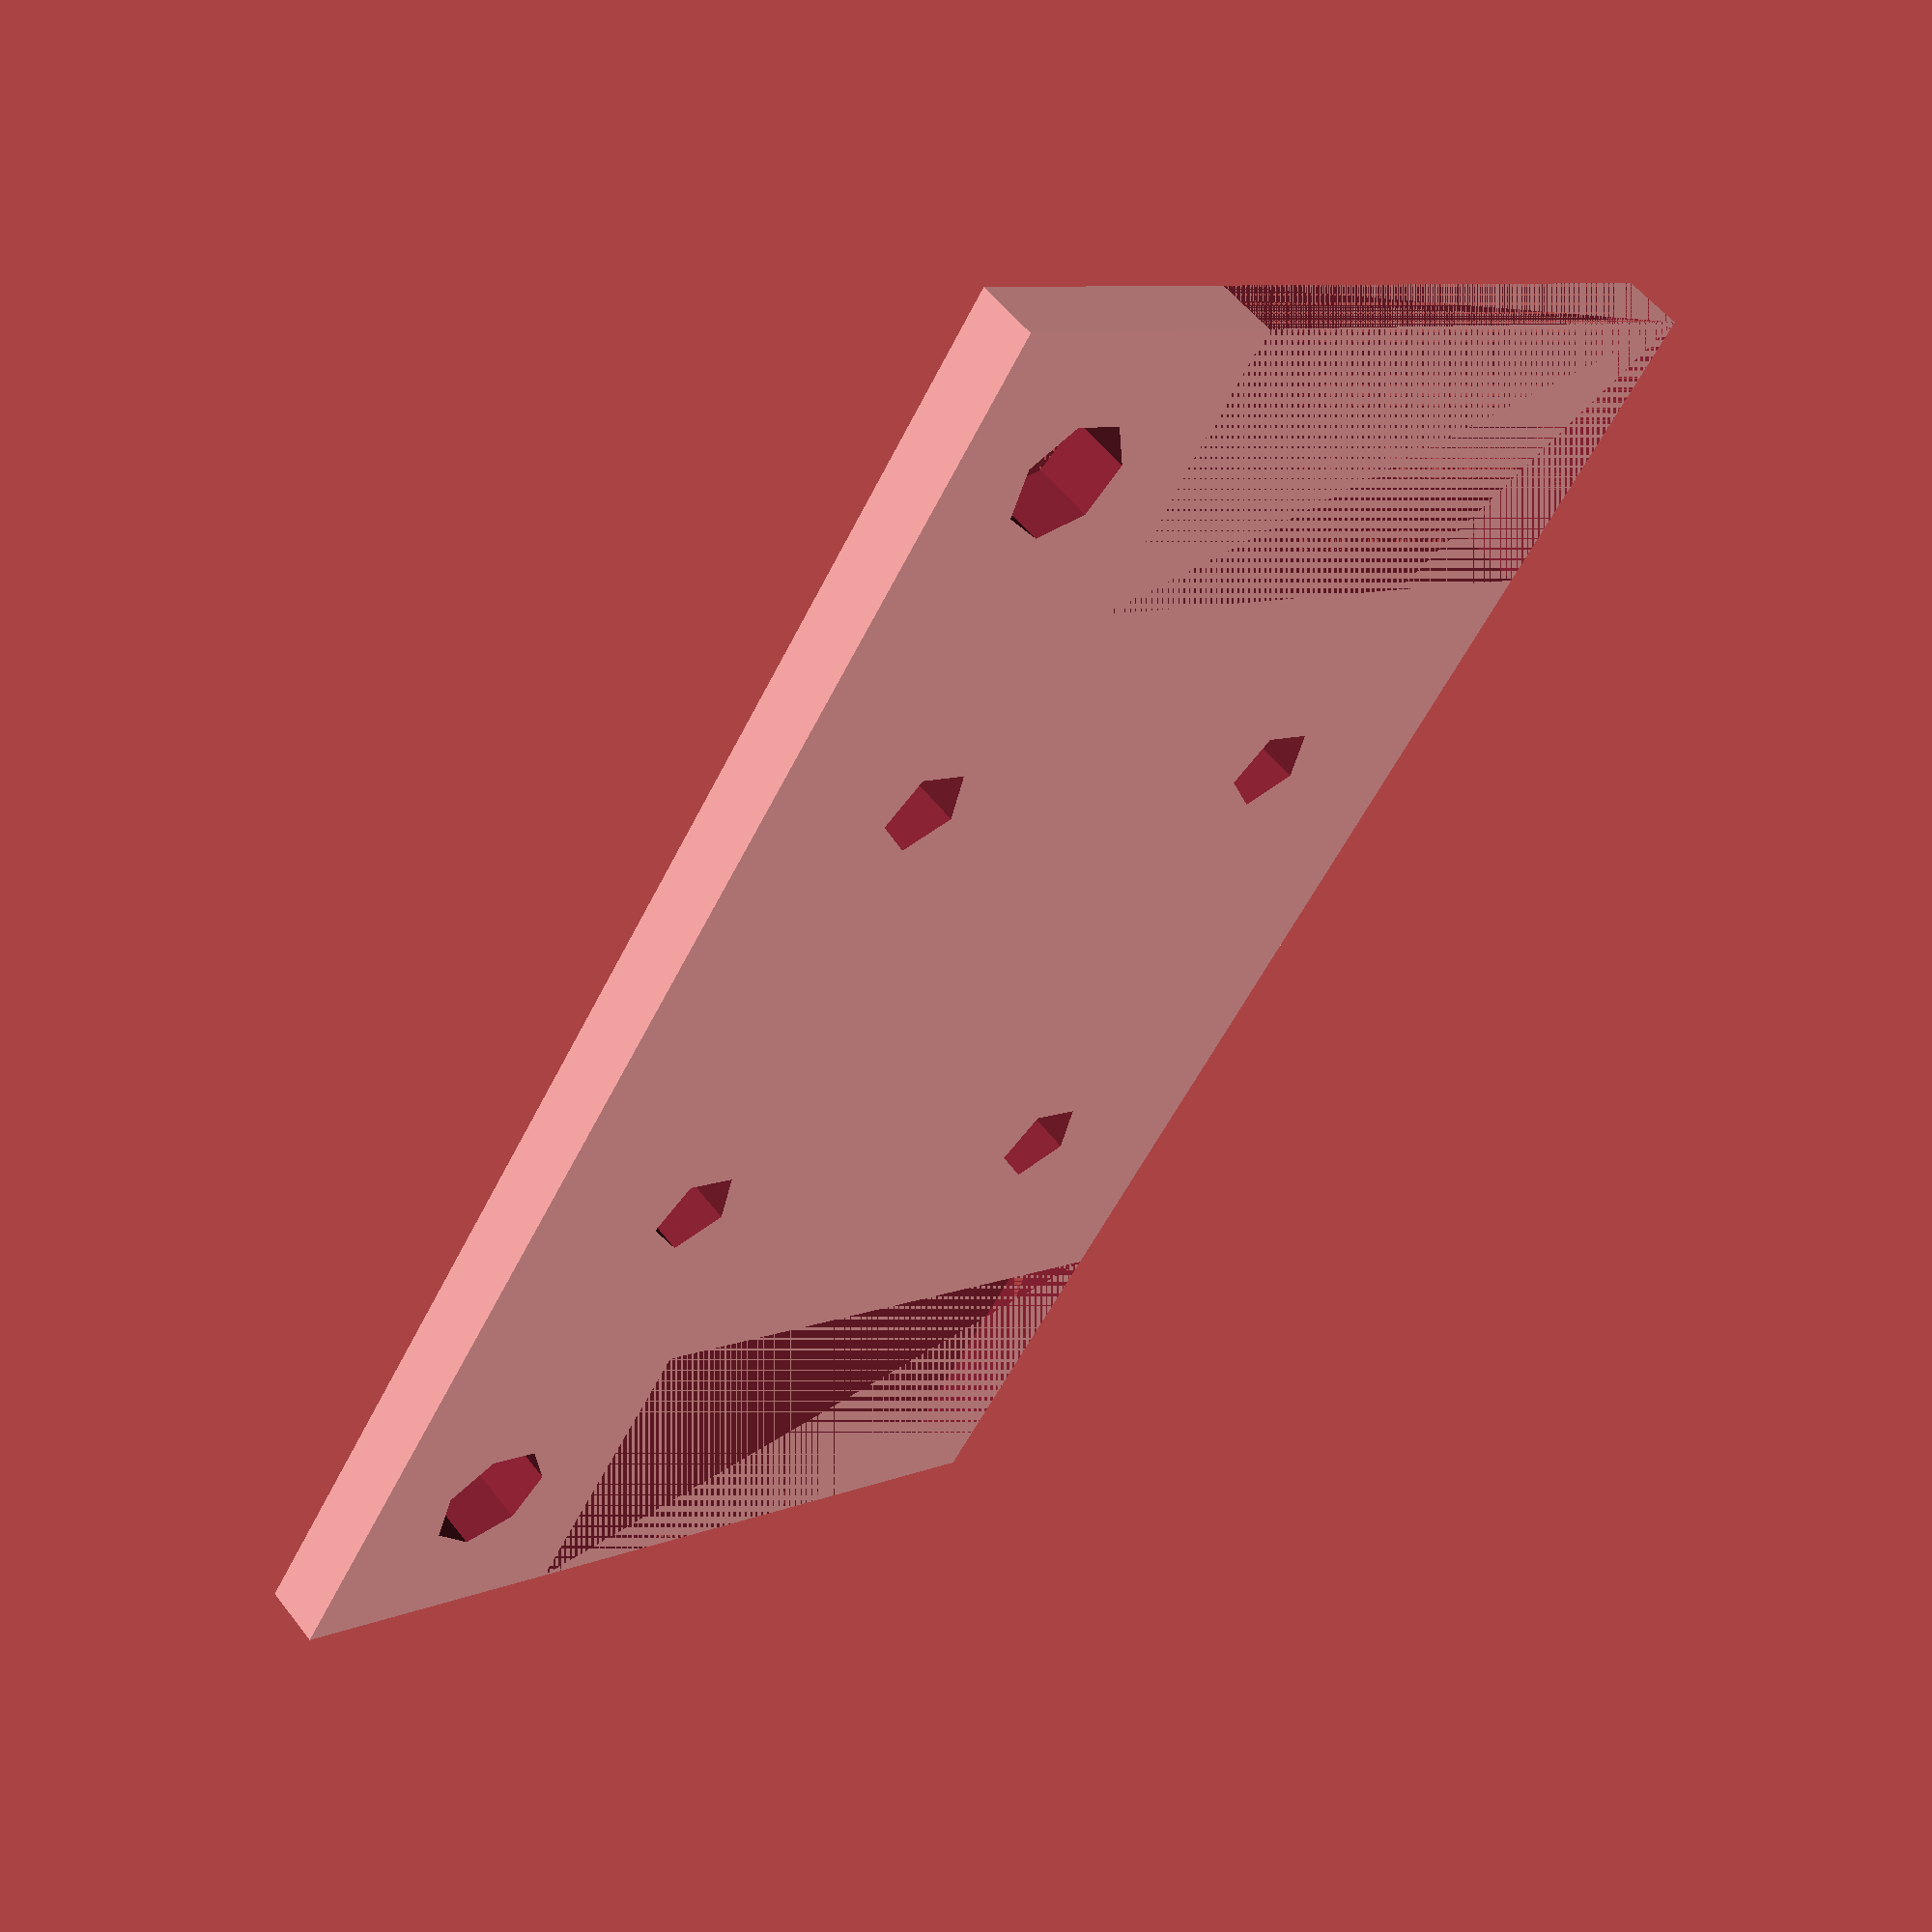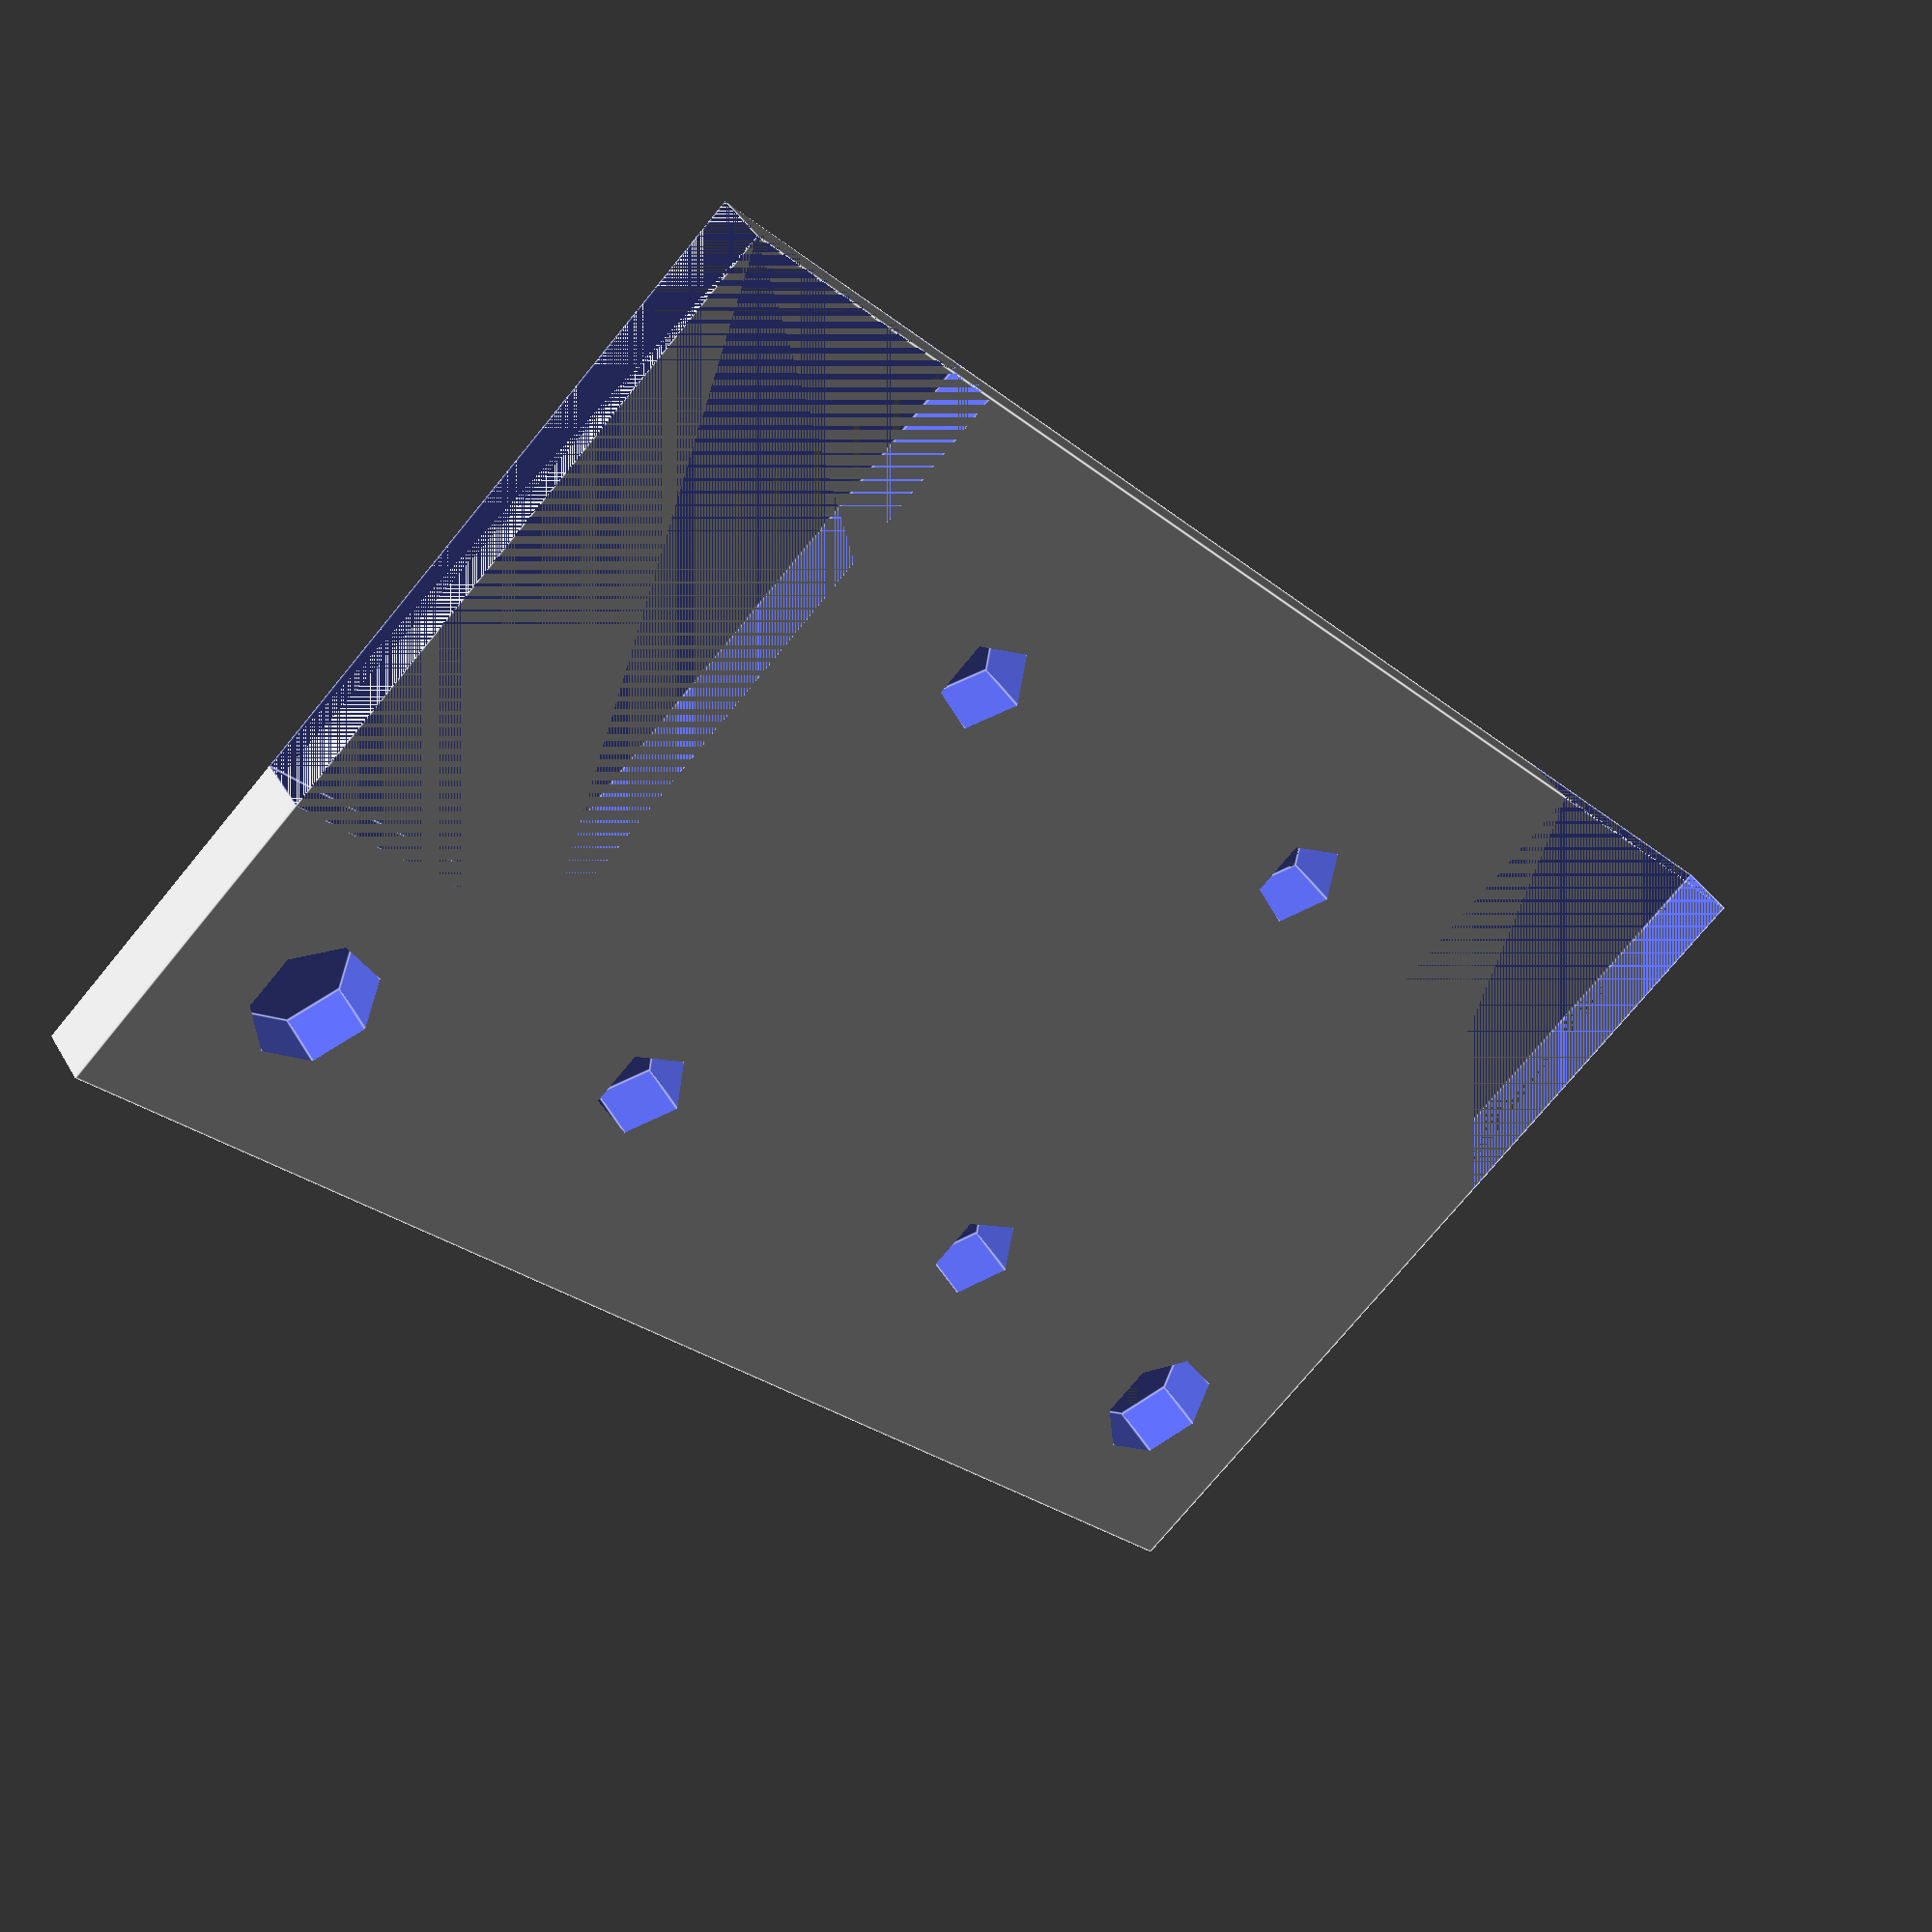
<openscad>
width=30;
height=30;
depth=2;
wing=10;

difference() {
    // baseplate
    cube([width+(wing*2),height,depth]);

    translate([wing+7,7,0]){
      cylinder(r=1.5, h=height);
    }

    translate([width+wing-7,7,0]){
      cylinder(r=1.5, h=height);
    }

    translate([wing+7,height-7,0]){
      cylinder(r=1.5, h=height);
    }

    translate([width+wing-7,height-7,0]){
      cylinder(r=1.5, h=height);
    }
    
    translate([0,wing,0]) {
        cube([wing, height-wing, 2]);
    }

    translate([width+wing,wing,0]) {
        cube([wing, height-wing, 2]);
    }

    translate([wing/2,wing/2,0]){
      cylinder(r=2, h=height);
    }

    translate([(width+wing)+(wing/2), wing/2,0]){
      cylinder(r=2, h=height);
    }
}

</openscad>
<views>
elev=304.1 azim=123.6 roll=322.7 proj=p view=solid
elev=140.3 azim=225.7 roll=207.2 proj=p view=edges
</views>
